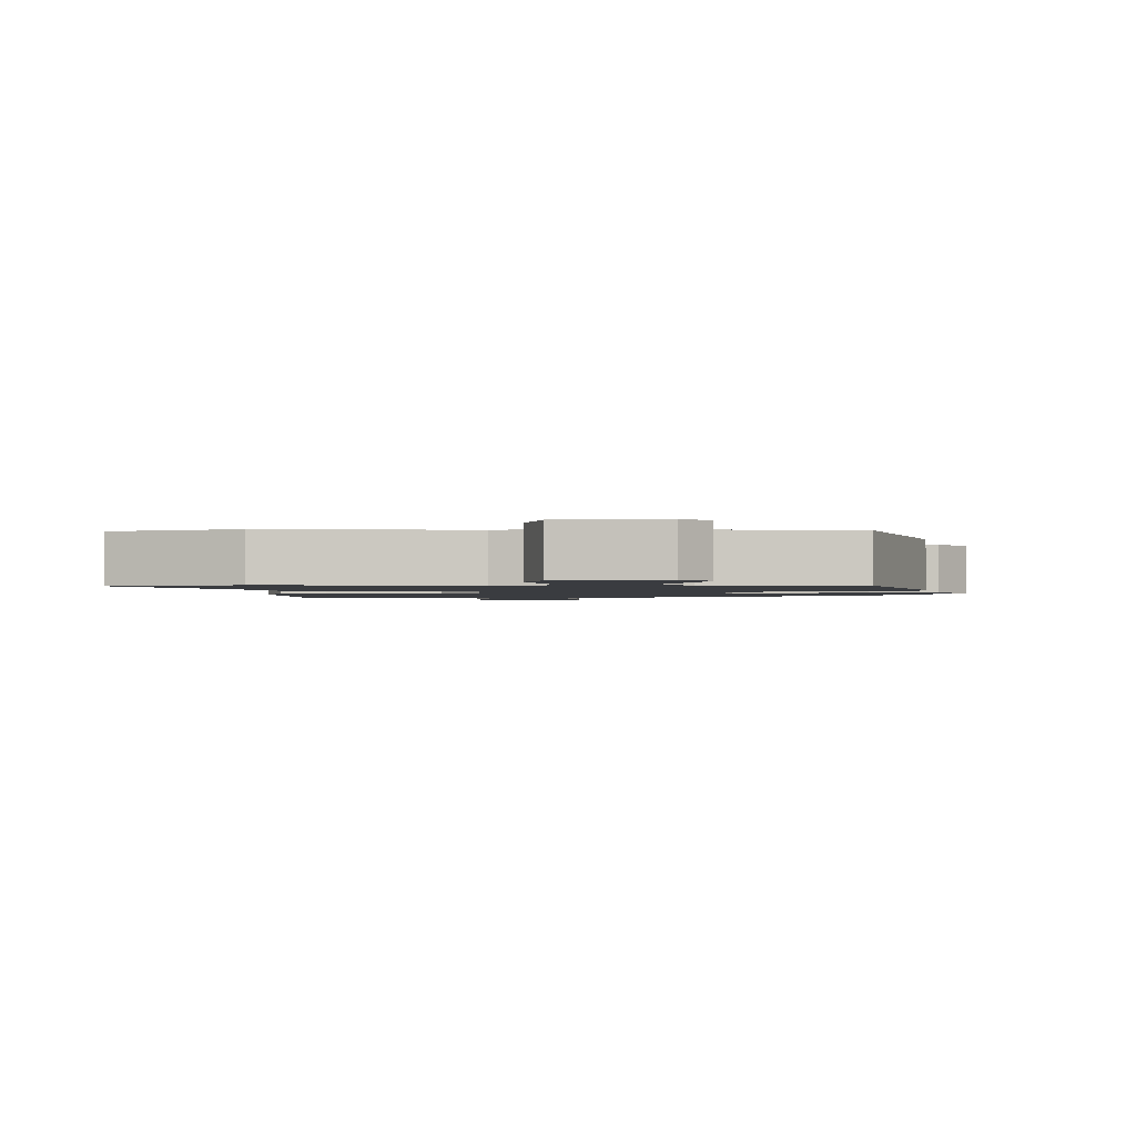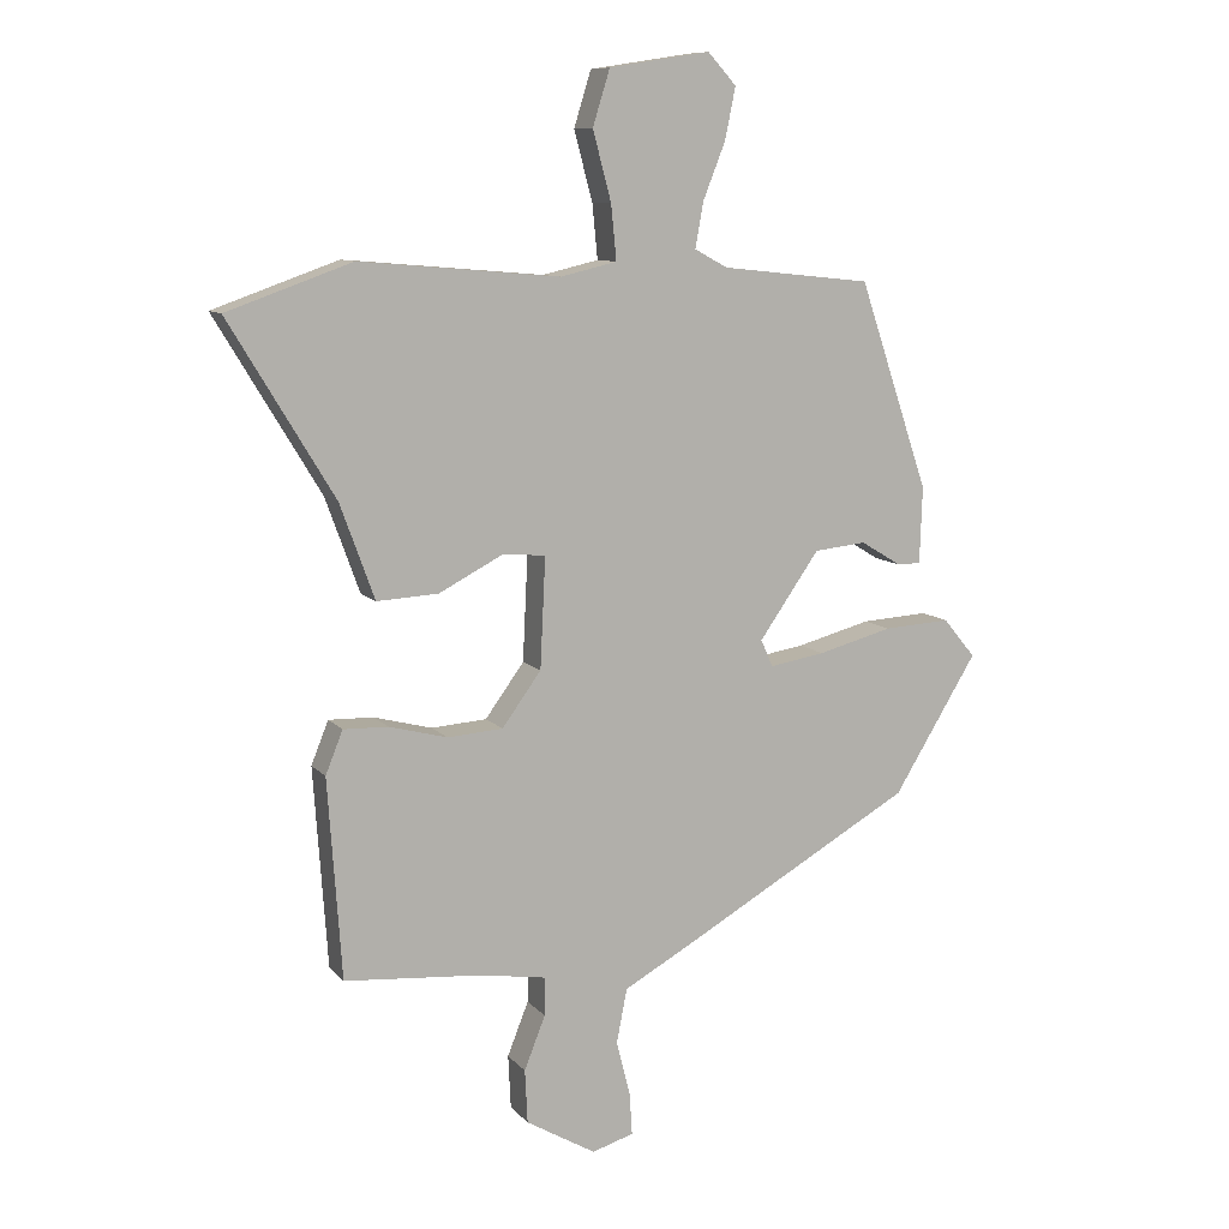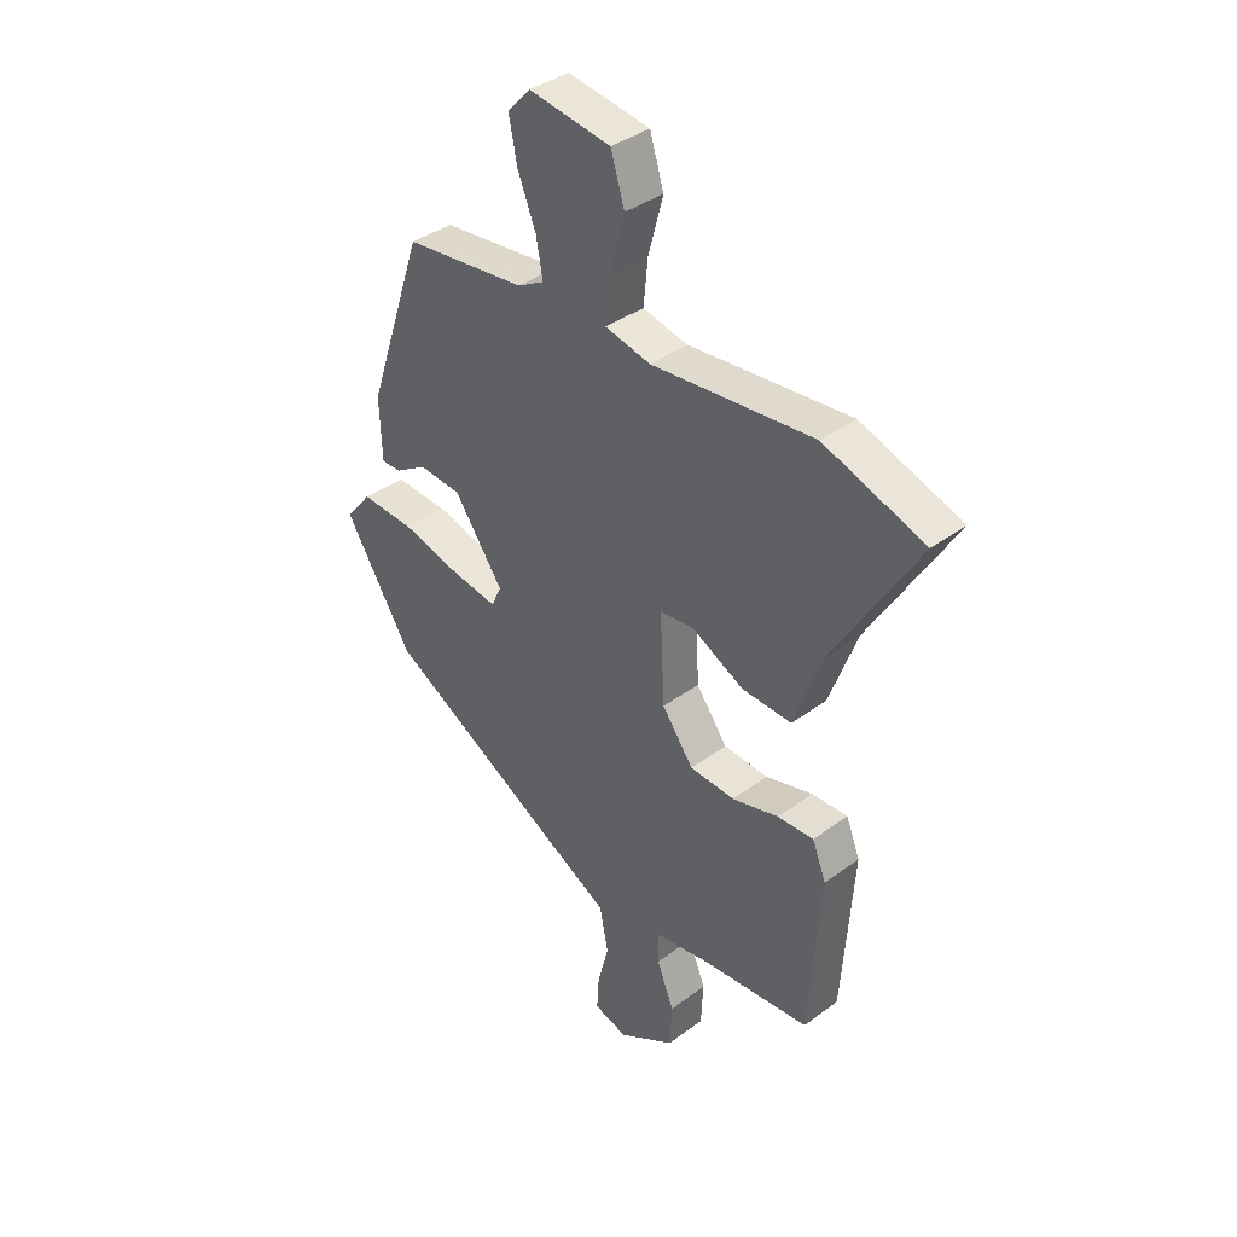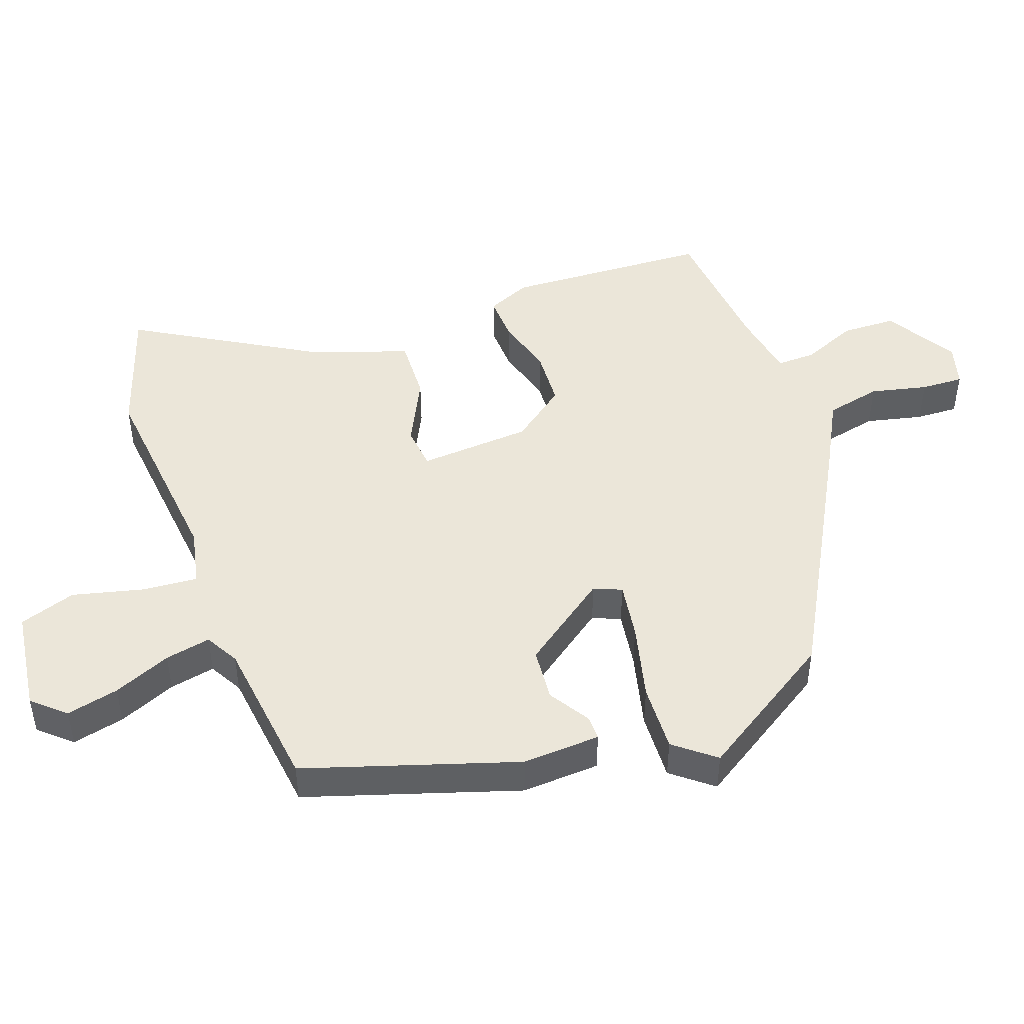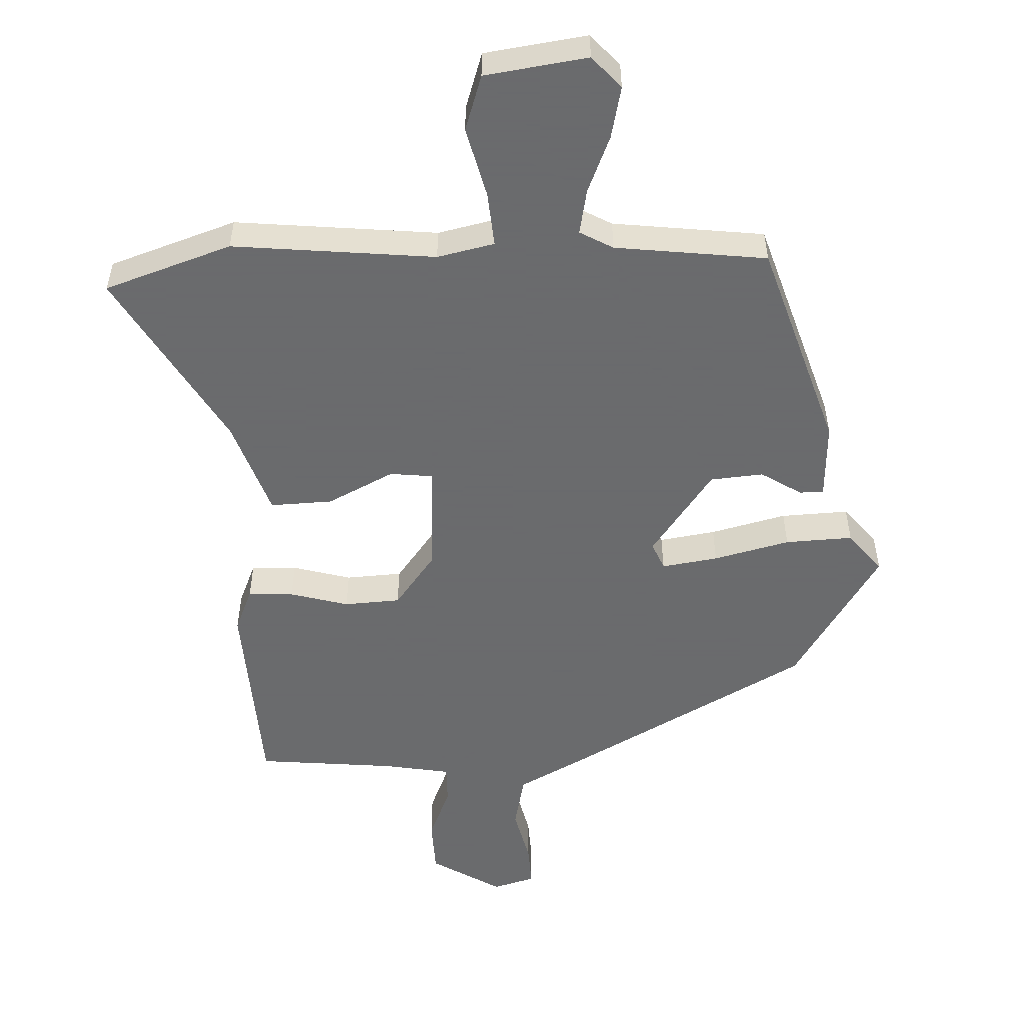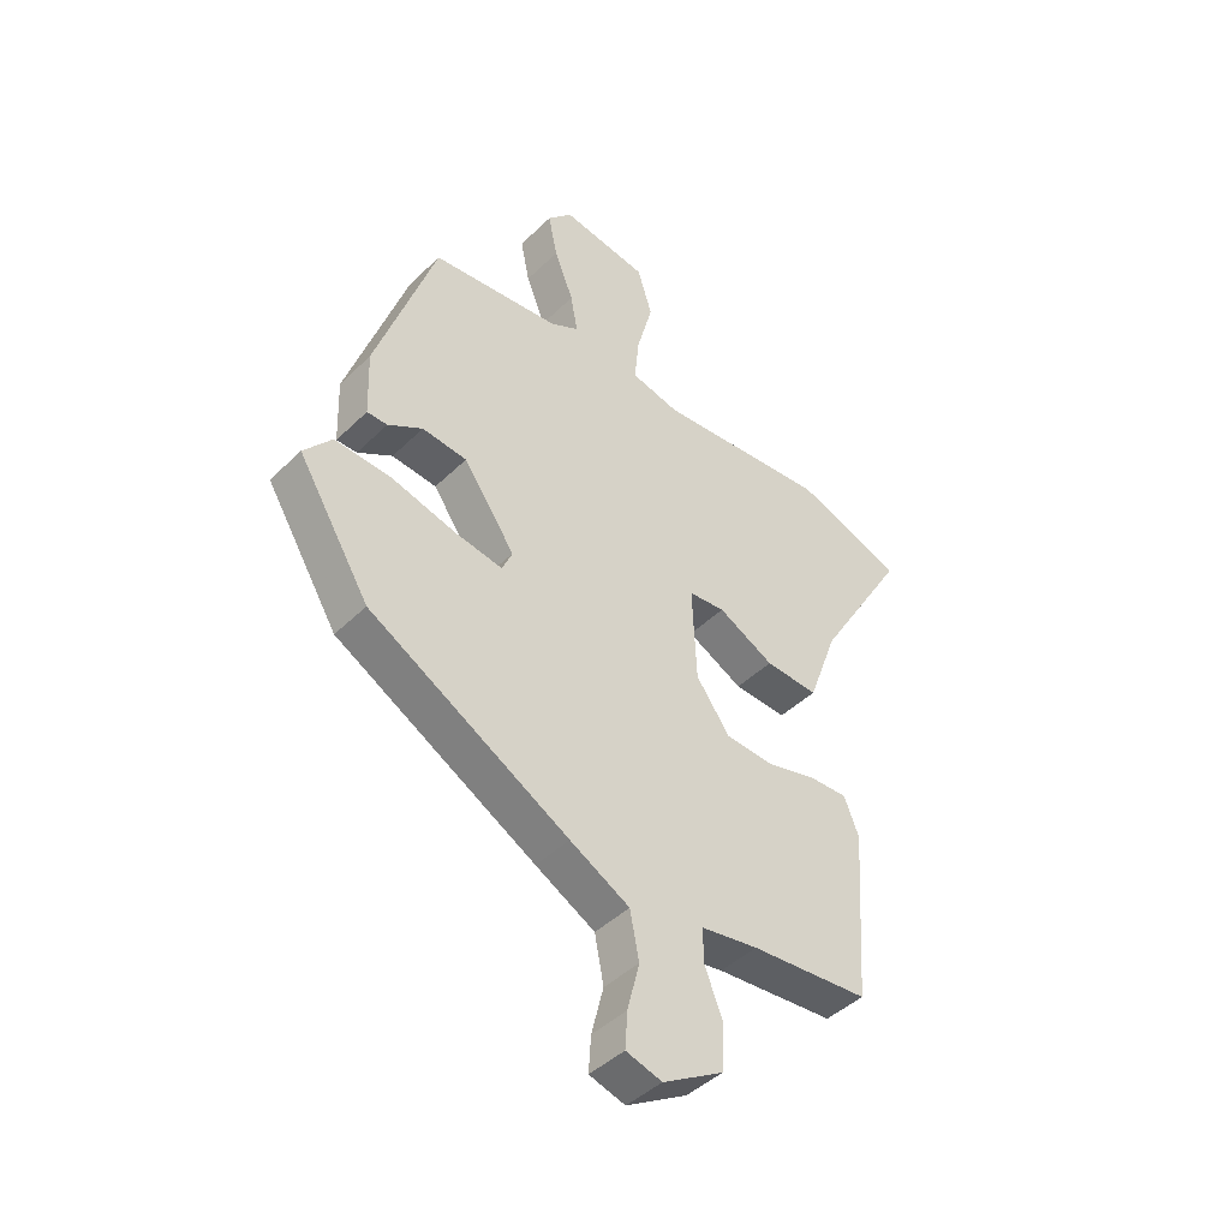
<metadata>
{"format":"obj","ext":"obj","renderer":"f3d","projection":"perspective","resolution":1024,"background":"white","views":[{"elev":-1.5,"azim":0.4,"up":"+Y"},{"elev":9.7,"azim":-23.0,"up":"+Z"},{"elev":37.6,"azim":-133.6,"up":"+Z"},{"elev":47.4,"azim":69.2,"up":"+Y"},{"elev":-53.2,"azim":1.5,"up":"+Y"},{"elev":-44.0,"azim":138.5,"up":"+Z"}]}
</metadata>
<code>
v -0.628 0.07 0.455
v -0.439 0.07 0.522
v -0.136 0.07 0.496
v -0.051 0.07 0.516
v -0.059 0.07 0.598
v -0.087 0.07 0.703
v -0.061 0.07 0.787
v 0.092 0.07 0.811
v 0.135 0.07 0.764
v 0.119 0.07 0.686
v 0.085 0.07 0.6
v 0.073 0.07 0.532
v 0.123 0.07 0.505
v 0.35 0.07 0.481
v 0.456 0.07 0.168
v 0.452 0.07 0.052
v 0.416 0.07 0.052
v 0.355 0.07 0.089
v 0.276 0.07 0.081
v 0.185 0.07 -0.049
v 0.203 0.07 -0.09
v 0.287 0.07 -0.076
v 0.4 0.07 -0.046
v 0.501 0.07 -0.04
v 0.55 0.07 -0.099
v 0.423 0.07 -0.306
v 0.071 0.07 -0.506
v -0.034 0.07 -0.564
v -0.05 0.07 -0.646
v -0.029 0.07 -0.73
v -0.025 0.07 -0.793
v -0.088 0.07 -0.812
v -0.194 0.07 -0.75
v -0.198 0.07 -0.669
v -0.166 0.07 -0.588
v -0.166 0.07 -0.53
v -0.266 0.07 -0.514
v -0.474 0.07 -0.497
v -0.495 0.07 -0.195
v -0.469 0.07 -0.13
v -0.401 0.07 -0.132
v -0.313 0.07 -0.155
v -0.229 0.07 -0.149
v -0.17 0.07 -0.068
v -0.162 0.07 0.099
v -0.226 0.07 0.105
v -0.324 0.07 0.054
v -0.417 0.07 0.049
v -0.469 0.07 0.192
v -0.628 0 0.455
v -0.439 0 0.522
v -0.136 0 0.496
v -0.051 0 0.516
v -0.059 0 0.598
v -0.087 0 0.703
v -0.061 0 0.787
v 0.092 0 0.811
v 0.135 0 0.764
v 0.119 0 0.686
v 0.085 0 0.6
v 0.073 0 0.532
v 0.123 0 0.505
v 0.35 0 0.481
v 0.456 0 0.168
v 0.452 0 0.052
v 0.416 0 0.052
v 0.355 0 0.089
v 0.276 0 0.081
v 0.185 0 -0.049
v 0.203 0 -0.09
v 0.287 0 -0.076
v 0.4 0 -0.046
v 0.501 0 -0.04
v 0.55 0 -0.099
v 0.423 0 -0.306
v 0.071 0 -0.506
v -0.034 0 -0.564
v -0.05 0 -0.646
v -0.029 0 -0.73
v -0.025 0 -0.793
v -0.088 0 -0.812
v -0.194 0 -0.75
v -0.198 0 -0.669
v -0.166 0 -0.588
v -0.166 0 -0.53
v -0.266 0 -0.514
v -0.474 0 -0.497
v -0.495 0 -0.195
v -0.469 0 -0.13
v -0.401 0 -0.132
v -0.313 0 -0.155
v -0.229 0 -0.149
v -0.17 0 -0.068
v -0.162 0 0.099
v -0.226 0 0.105
v -0.324 0 0.054
v -0.417 0 0.049
v -0.469 0 0.192
f 46 47 48 49
f 1 2 3
f 49 1 3
f 46 49 3
f 45 46 3
f 44 45 3 4
f 40 41 42
f 39 40 42
f 38 39 42
f 37 38 42
f 36 37 42 43
f 33 34 35
f 32 33 35
f 31 32 35
f 30 31 35
f 29 30 35
f 28 29 35 36
f 27 28 36
f 26 27 36
f 25 26 36
f 24 25 36
f 23 24 36
f 22 23 36
f 21 22 36
f 36 43 44
f 21 36 44
f 20 21 44
f 16 17 18
f 15 16 18
f 14 15 18
f 13 14 18
f 12 13 18 19
f 9 10 11
f 8 9 11
f 7 8 11
f 6 7 11
f 5 6 11
f 4 5 11 12
f 19 20 44
f 12 19 44
f 4 12 44
f 98 97 96 95
f 52 51 50
f 52 50 98
f 52 98 95
f 52 95 94
f 53 52 94 93
f 91 90 89
f 91 89 88
f 91 88 87
f 91 87 86
f 92 91 86 85
f 84 83 82
f 84 82 81
f 84 81 80
f 84 80 79
f 84 79 78
f 85 84 78 77
f 85 77 76
f 85 76 75
f 85 75 74
f 85 74 73
f 85 73 72
f 85 72 71
f 85 71 70
f 93 92 85
f 93 85 70
f 93 70 69
f 67 66 65
f 67 65 64
f 67 64 63
f 67 63 62
f 68 67 62 61
f 60 59 58
f 60 58 57
f 60 57 56
f 60 56 55
f 60 55 54
f 61 60 54 53
f 93 69 68
f 93 68 61
f 93 61 53
f 1 50 51 2
f 2 51 52 3
f 3 52 53 4
f 4 53 54 5
f 5 54 55 6
f 6 55 56 7
f 7 56 57 8
f 8 57 58 9
f 9 58 59 10
f 10 59 60 11
f 11 60 61 12
f 12 61 62 13
f 13 62 63 14
f 14 63 64 15
f 15 64 65 16
f 16 65 66 17
f 17 66 67 18
f 18 67 68 19
f 19 68 69 20
f 20 69 70 21
f 21 70 71 22
f 22 71 72 23
f 23 72 73 24
f 24 73 74 25
f 25 74 75 26
f 26 75 76 27
f 27 76 77 28
f 28 77 78 29
f 29 78 79 30
f 30 79 80 31
f 31 80 81 32
f 32 81 82 33
f 33 82 83 34
f 34 83 84 35
f 35 84 85 36
f 36 85 86 37
f 37 86 87 38
f 38 87 88 39
f 39 88 89 40
f 40 89 90 41
f 41 90 91 42
f 42 91 92 43
f 43 92 93 44
f 44 93 94 45
f 45 94 95 46
f 46 95 96 47
f 47 96 97 48
f 48 97 98 49
f 49 98 50 1

</code>
